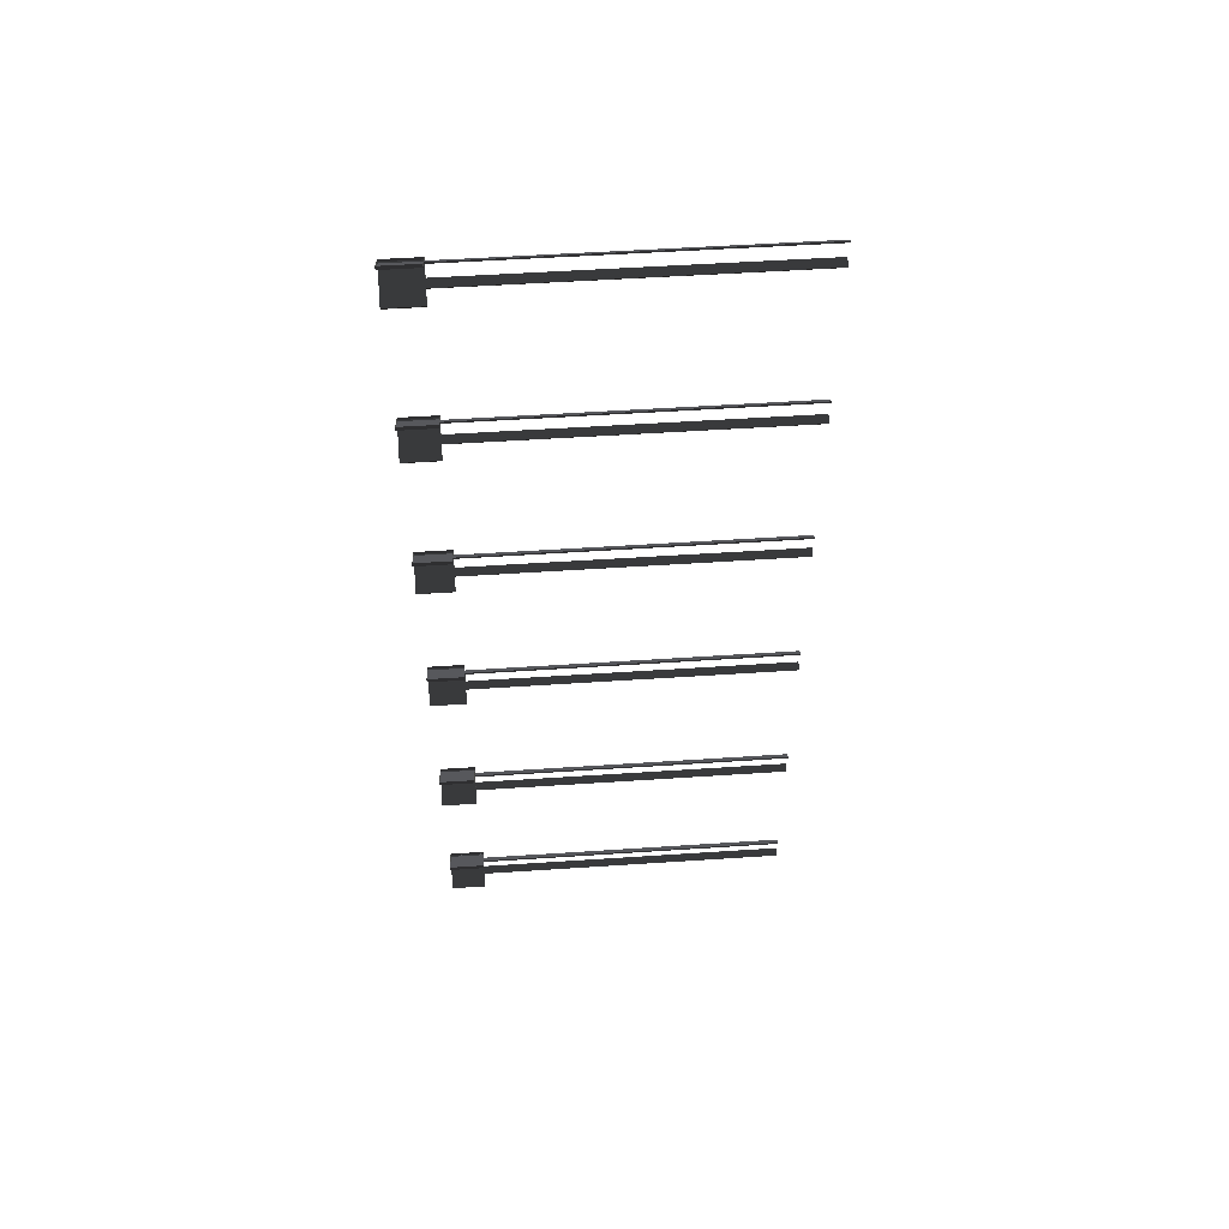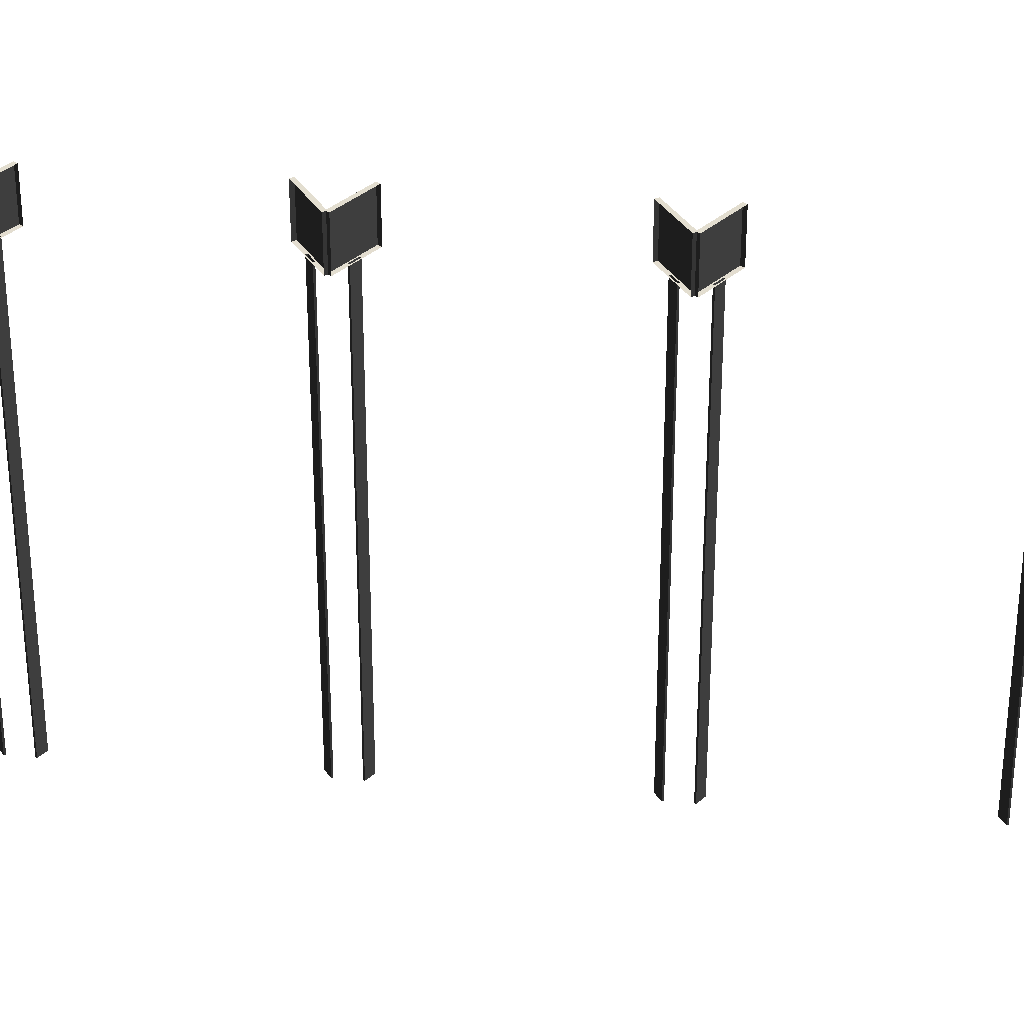
<metadata>
{"format":"obj","ext":"obj","renderer":"f3d","projection":"perspective","resolution":1024,"background":"white","views":[{"elev":52.9,"azim":-94.1,"up":"+Z"},{"elev":35.7,"azim":96.2,"up":"+Y"}]}
</metadata>
<code>
v 0.1168 -0.1616 -0.115
v 0.1168 0.1616 -0.115
v -0.148 0.1616 0.07036
v -0.148 -0.1616 0.07036
v -0.1324 -0.1616 0.09271
v -0.148 -0.1616 0.07036
v -0.148 0.1616 0.07036
v -0.1324 0.1616 0.09271
v -0.1324 0.1616 0.09271
v -0.148 0.1616 0.07036
v 0.1168 0.1616 -0.115
v 0.1324 0.1616 -0.09271
v 0.1324 0.1616 -0.09271
v 0.1168 0.1616 -0.115
v 0.1168 -0.1616 -0.115
v 0.1324 -0.1616 -0.09271
v 0.1324 -0.1616 -0.09271
v 0.02579 -0.1619 -0.02735
v -0.03452 -0.1619 0.01489
v -0.1324 -0.1616 0.09271
v -0.1324 -0.1616 0.09271
v -0.03452 -0.1619 0.01489
v -0.04141 -0.1619 0.005041
v -0.148 -0.1616 0.07036
v -0.148 -0.1616 0.07036
v -0.04141 -0.1619 0.005041
v 0.0189 -0.1619 -0.03719
v 0.1168 -0.1616 -0.115
v 0.1168 -0.1616 -0.115
v 0.0189 -0.1619 -0.03719
v 0.02579 -0.1619 -0.02735
v 0.1324 -0.1616 -0.09271
v 0.02579 -0.1619 -0.02735
v 0.02579 -3.091 -0.02735
v -0.03452 -3.091 0.01489
v -0.03452 -0.1619 0.01489
v -0.03452 -0.1619 0.01489
v -0.03452 -3.091 0.01489
v -0.04141 -3.091 0.005041
v -0.04141 -0.1619 0.005041
v -0.04141 -0.1619 0.005041
v -0.04141 -3.091 0.005041
v 0.0189 -3.091 -0.03719
v 0.0189 -0.1619 -0.03719
v 0.0189 -0.1619 -0.03719
v 0.0189 -3.091 -0.03719
v 0.02579 -3.091 -0.02735
v 0.02579 -0.1619 -0.02735
v 0.1161 -0.1616 -0.1032
v -0.1475 -0.1616 -0.2902
v -0.1475 0.1616 -0.2902
v 0.1161 0.1616 -0.1032
v -0.1475 -0.1616 -0.2902
v -0.1318 -0.1616 -0.3124
v -0.1318 0.1616 -0.3124
v -0.1475 0.1616 -0.2902
v -0.1475 0.1616 -0.2902
v -0.1318 0.1616 -0.3124
v 0.1319 0.1616 -0.1254
v 0.1161 0.1616 -0.1032
v 0.1161 0.1616 -0.1032
v 0.1319 0.1616 -0.1254
v 0.1319 -0.1616 -0.1254
v 0.1161 -0.1616 -0.1032
v 0.1161 -0.1616 -0.1032
v 0.01872 -0.1619 -0.1816
v -0.04134 -0.1619 -0.2242
v -0.1475 -0.1616 -0.2902
v -0.1475 -0.1616 -0.2902
v -0.04134 -0.1619 -0.2242
v -0.03437 -0.1619 -0.234
v -0.1318 -0.1616 -0.3124
v -0.1318 -0.1616 -0.3124
v -0.03437 -0.1619 -0.234
v 0.02569 -0.1619 -0.1914
v 0.1319 -0.1616 -0.1254
v 0.1319 -0.1616 -0.1254
v 0.02569 -0.1619 -0.1914
v 0.01872 -0.1619 -0.1816
v 0.1161 -0.1616 -0.1032
v 0.01872 -0.1619 -0.1816
v 0.01872 -3.091 -0.1816
v -0.04134 -3.091 -0.2242
v -0.04134 -0.1619 -0.2242
v -0.04134 -0.1619 -0.2242
v -0.04134 -3.091 -0.2242
v -0.03437 -3.091 -0.234
v -0.03437 -0.1619 -0.234
v -0.03437 -0.1619 -0.234
v -0.03437 -3.091 -0.234
v 0.02569 -3.091 -0.1914
v 0.02569 -0.1619 -0.1914
v 0.02569 -0.1619 -0.1914
v 0.02569 -3.091 -0.1914
v 0.01872 -3.091 -0.1816
v 0.01872 -0.1619 -0.1816
v 0.1167 -0.1616 1.438
v 0.1167 0.1616 1.438
v -0.148 0.1616 1.624
v -0.148 -0.1616 1.624
v -0.1324 -0.1616 1.646
v -0.148 -0.1616 1.624
v -0.148 0.1616 1.624
v -0.1324 0.1616 1.646
v -0.1324 0.1616 1.646
v -0.148 0.1616 1.624
v 0.1167 0.1616 1.438
v 0.1324 0.1616 1.46
v 0.1324 0.1616 1.46
v 0.1167 0.1616 1.438
v 0.1167 -0.1616 1.438
v 0.1324 -0.1616 1.46
v 0.1324 -0.1616 1.46
v 0.02582 -0.1619 1.526
v -0.03449 -0.1619 1.568
v -0.1324 -0.1616 1.646
v -0.1324 -0.1616 1.646
v -0.03449 -0.1619 1.568
v -0.04142 -0.1619 1.558
v -0.148 -0.1616 1.624
v -0.148 -0.1616 1.624
v -0.04142 -0.1619 1.558
v 0.01887 -0.1619 1.516
v 0.1167 -0.1616 1.438
v 0.1167 -0.1616 1.438
v 0.01887 -0.1619 1.516
v 0.02582 -0.1619 1.526
v 0.1324 -0.1616 1.46
v 0.02582 -0.1619 1.526
v 0.02582 -3.091 1.526
v -0.03449 -3.091 1.568
v -0.03449 -0.1619 1.568
v -0.03449 -0.1619 1.568
v -0.03449 -3.091 1.568
v -0.04142 -3.091 1.558
v -0.04142 -0.1619 1.558
v -0.04142 -0.1619 1.558
v -0.04142 -3.091 1.558
v 0.01889 -3.091 1.516
v 0.01887 -0.1619 1.516
v 0.01887 -0.1619 1.516
v 0.01889 -3.091 1.516
v 0.02582 -3.091 1.526
v 0.02582 -0.1619 1.526
v 0.1162 -0.1616 1.45
v -0.1475 -0.1616 1.263
v -0.1475 0.1616 1.263
v 0.1162 0.1616 1.45
v -0.1475 -0.1616 1.263
v -0.1318 -0.1616 1.241
v -0.1318 0.1616 1.241
v -0.1475 0.1616 1.263
v -0.1475 0.1616 1.263
v -0.1318 0.1616 1.241
v 0.1319 0.1616 1.428
v 0.1162 0.1616 1.45
v 0.1162 0.1616 1.45
v 0.1319 0.1616 1.428
v 0.1319 -0.1616 1.428
v 0.1162 -0.1616 1.45
v 0.1162 -0.1616 1.45
v 0.01875 -0.1619 1.372
v -0.04133 -0.1619 1.329
v -0.1475 -0.1616 1.263
v -0.1475 -0.1616 1.263
v -0.04133 -0.1619 1.329
v -0.03436 -0.1619 1.319
v -0.1318 -0.1616 1.241
v -0.1318 -0.1616 1.241
v -0.03436 -0.1619 1.319
v 0.02568 -0.1619 1.362
v 0.1319 -0.1616 1.428
v 0.1319 -0.1616 1.428
v 0.02568 -0.1619 1.362
v 0.01875 -0.1619 1.372
v 0.1162 -0.1616 1.45
v 0.01875 -0.1619 1.372
v 0.01875 -3.091 1.372
v -0.04133 -3.091 1.329
v -0.04133 -0.1619 1.329
v -0.04133 -0.1619 1.329
v -0.04133 -3.091 1.329
v -0.03436 -3.091 1.319
v -0.03436 -0.1619 1.319
v -0.03436 -0.1619 1.319
v -0.03436 -3.091 1.319
v 0.02568 -3.091 1.362
v 0.02568 -0.1619 1.362
v 0.02568 -0.1619 1.362
v 0.02568 -3.091 1.362
v 0.01875 -3.091 1.372
v 0.01875 -0.1619 1.372
v 0.1167 -0.1616 3.08
v 0.1167 0.1616 3.08
v -0.148 0.1616 3.266
v -0.148 -0.1616 3.266
v -0.1324 -0.1616 3.288
v -0.148 -0.1616 3.266
v -0.148 0.1616 3.266
v -0.1324 0.1616 3.288
v -0.1324 0.1616 3.288
v -0.148 0.1616 3.266
v 0.1167 0.1616 3.08
v 0.1324 0.1616 3.103
v 0.1324 0.1616 3.103
v 0.1167 0.1616 3.08
v 0.1167 -0.1616 3.08
v 0.1324 -0.1616 3.103
v 0.1324 -0.1616 3.103
v 0.02578 -0.1619 3.168
v -0.03454 -0.1619 3.21
v -0.1324 -0.1616 3.288
v -0.1324 -0.1616 3.288
v -0.03454 -0.1619 3.21
v -0.04142 -0.1619 3.2
v -0.148 -0.1616 3.266
v -0.148 -0.1616 3.266
v -0.04142 -0.1619 3.2
v 0.01889 -0.1619 3.158
v 0.1167 -0.1616 3.08
v 0.1167 -0.1616 3.08
v 0.01889 -0.1619 3.158
v 0.02578 -0.1619 3.168
v 0.1324 -0.1616 3.103
v 0.02578 -0.1619 3.168
v 0.02578 -3.091 3.168
v -0.03454 -3.091 3.21
v -0.03454 -0.1619 3.21
v -0.03454 -0.1619 3.21
v -0.03454 -3.091 3.21
v -0.04142 -3.091 3.2
v -0.04142 -0.1619 3.2
v -0.04142 -0.1619 3.2
v -0.04142 -3.091 3.2
v 0.01889 -3.091 3.158
v 0.01889 -0.1619 3.158
v 0.01889 -0.1619 3.158
v 0.01889 -3.091 3.158
v 0.02578 -3.091 3.168
v 0.02578 -0.1619 3.168
v 0.1161 -0.1616 3.092
v -0.1475 -0.1616 2.905
v -0.1475 0.1616 2.905
v 0.1161 0.1616 3.092
v -0.1475 -0.1616 2.905
v -0.1317 -0.1616 2.883
v -0.1317 0.1616 2.883
v -0.1475 0.1616 2.905
v -0.1475 0.1616 2.905
v -0.1317 0.1616 2.883
v 0.1319 0.1616 3.07
v 0.1161 0.1616 3.092
v 0.1161 0.1616 3.092
v 0.1319 0.1616 3.07
v 0.1319 -0.1616 3.07
v 0.1161 -0.1616 3.092
v 0.1161 -0.1616 3.092
v 0.01875 -0.1619 3.014
v -0.04131 -0.1619 2.971
v -0.1475 -0.1616 2.905
v -0.1475 -0.1616 2.905
v -0.04131 -0.1619 2.971
v -0.03434 -0.1619 2.961
v -0.1317 -0.1616 2.883
v -0.1317 -0.1616 2.883
v -0.03434 -0.1619 2.961
v 0.02568 -0.1619 3.004
v 0.1319 -0.1616 3.07
v 0.1319 -0.1616 3.07
v 0.02568 -0.1619 3.004
v 0.01875 -0.1619 3.014
v 0.1161 -0.1616 3.092
v 0.01875 -0.1619 3.014
v 0.01875 -3.091 3.014
v -0.04131 -3.091 2.971
v -0.04131 -0.1619 2.971
v -0.04131 -0.1619 2.971
v -0.04131 -3.091 2.971
v -0.03434 -3.091 2.961
v -0.03434 -0.1619 2.961
v -0.03434 -0.1619 2.961
v -0.03434 -3.091 2.961
v 0.02568 -3.091 3.004
v 0.02568 -0.1619 3.004
v 0.02568 -0.1619 3.004
v 0.02568 -3.091 3.004
v 0.01875 -3.091 3.014
v 0.01875 -0.1619 3.014
v 0.1167 -0.1616 4.679
v 0.1167 0.1616 4.679
v -0.148 0.1616 4.864
v -0.148 -0.1616 4.864
v -0.1324 -0.1616 4.887
v -0.148 -0.1616 4.864
v -0.148 0.1616 4.864
v -0.1324 0.1616 4.887
v -0.1324 0.1616 4.887
v -0.148 0.1616 4.864
v 0.1167 0.1616 4.679
v 0.1324 0.1616 4.701
v 0.1324 0.1616 4.701
v 0.1167 0.1616 4.679
v 0.1167 -0.1616 4.679
v 0.1324 -0.1616 4.701
v 0.1324 -0.1616 4.701
v 0.02577 -0.1619 4.767
v -0.03454 -0.1619 4.809
v -0.1324 -0.1616 4.887
v -0.1324 -0.1616 4.887
v -0.03454 -0.1619 4.809
v -0.04143 -0.1619 4.799
v -0.148 -0.1616 4.864
v -0.148 -0.1616 4.864
v -0.04143 -0.1619 4.799
v 0.01889 -0.1619 4.757
v 0.1167 -0.1616 4.679
v 0.1167 -0.1616 4.679
v 0.01889 -0.1619 4.757
v 0.02577 -0.1619 4.767
v 0.1324 -0.1616 4.701
v 0.02577 -0.1619 4.767
v 0.02577 -3.091 4.767
v -0.03454 -3.091 4.809
v -0.03454 -0.1619 4.809
v -0.03454 -0.1619 4.809
v -0.03454 -3.091 4.809
v -0.04143 -3.091 4.799
v -0.04143 -0.1619 4.799
v -0.04143 -0.1619 4.799
v -0.04143 -3.091 4.799
v 0.01889 -3.091 4.757
v 0.01889 -0.1619 4.757
v 0.01889 -0.1619 4.757
v 0.01889 -3.091 4.757
v 0.02577 -3.091 4.767
v 0.02577 -0.1619 4.767
v 0.1161 -0.1616 4.691
v -0.1475 -0.1616 4.504
v -0.1475 0.1616 4.504
v 0.1161 0.1616 4.691
v -0.1475 -0.1616 4.504
v -0.1317 -0.1616 4.482
v -0.1317 0.1616 4.482
v -0.1475 0.1616 4.504
v -0.1475 0.1616 4.504
v -0.1317 0.1616 4.482
v 0.1319 0.1616 4.668
v 0.1161 0.1616 4.691
v 0.1161 0.1616 4.691
v 0.1319 0.1616 4.668
v 0.1319 -0.1616 4.668
v 0.1161 -0.1616 4.691
v 0.1161 -0.1616 4.691
v 0.01874 -0.1619 4.612
v -0.04132 -0.1619 4.57
v -0.1475 -0.1616 4.504
v -0.1475 -0.1616 4.504
v -0.04132 -0.1619 4.57
v -0.03434 -0.1619 4.56
v -0.1317 -0.1616 4.482
v -0.1317 -0.1616 4.482
v -0.03434 -0.1619 4.56
v 0.02568 -0.1619 4.603
v 0.1319 -0.1616 4.668
v 0.1319 -0.1616 4.668
v 0.02568 -0.1619 4.603
v 0.01874 -0.1619 4.612
v 0.1161 -0.1616 4.691
v 0.01874 -0.1619 4.612
v 0.01874 -3.091 4.612
v -0.04132 -3.091 4.57
v -0.04132 -0.1619 4.57
v -0.04132 -0.1619 4.57
v -0.04132 -3.091 4.57
v -0.03434 -3.091 4.56
v -0.03434 -0.1619 4.56
v -0.03434 -0.1619 4.56
v -0.03434 -3.091 4.56
v 0.02568 -3.091 4.603
v 0.02568 -0.1619 4.603
v 0.02568 -0.1619 4.603
v 0.02568 -3.091 4.603
v 0.01874 -3.091 4.612
v 0.01874 -0.1619 4.612
v 0.1168 -0.1616 6.286
v 0.1168 0.1616 6.286
v -0.148 0.1616 6.472
v -0.148 -0.1616 6.472
v -0.1324 -0.1616 6.494
v -0.148 -0.1616 6.472
v -0.148 0.1616 6.472
v -0.1324 0.1616 6.494
v -0.1324 0.1616 6.494
v -0.148 0.1616 6.472
v 0.1168 0.1616 6.286
v 0.1324 0.1616 6.309
v 0.1324 0.1616 6.309
v 0.1168 0.1616 6.286
v 0.1168 -0.1616 6.286
v 0.1324 -0.1616 6.309
v 0.1324 -0.1616 6.309
v 0.02581 -0.1619 6.374
v -0.03451 -0.1619 6.416
v -0.1324 -0.1616 6.494
v -0.1324 -0.1616 6.494
v -0.03451 -0.1619 6.416
v -0.04144 -0.1619 6.406
v -0.148 -0.1616 6.472
v -0.148 -0.1616 6.472
v -0.04144 -0.1619 6.406
v 0.01888 -0.1619 6.364
v 0.1168 -0.1616 6.286
v 0.1168 -0.1616 6.286
v 0.01888 -0.1619 6.364
v 0.02581 -0.1619 6.374
v 0.1324 -0.1616 6.309
v 0.02581 -0.1619 6.374
v 0.02581 -3.091 6.374
v -0.03451 -3.091 6.416
v -0.03451 -0.1619 6.416
v -0.03451 -0.1619 6.416
v -0.03451 -3.091 6.416
v -0.04144 -3.091 6.406
v -0.04144 -0.1619 6.406
v -0.04144 -0.1619 6.406
v -0.04144 -3.091 6.406
v 0.01888 -3.091 6.364
v 0.01888 -0.1619 6.364
v 0.01888 -0.1619 6.364
v 0.01888 -3.091 6.364
v 0.02581 -3.091 6.374
v 0.02581 -0.1619 6.374
v 0.1161 -0.1616 6.298
v -0.1475 -0.1616 6.111
v -0.1475 0.1616 6.111
v 0.1161 0.1616 6.298
v -0.1475 -0.1616 6.111
v -0.1318 -0.1616 6.089
v -0.1318 0.1616 6.089
v -0.1475 0.1616 6.111
v -0.1475 0.1616 6.111
v -0.1318 0.1616 6.089
v 0.1319 0.1616 6.276
v 0.1161 0.1616 6.298
v 0.1161 0.1616 6.298
v 0.1319 0.1616 6.276
v 0.1319 -0.1616 6.276
v 0.1161 -0.1616 6.298
v 0.1161 -0.1616 6.298
v 0.01874 -0.1619 6.22
v -0.04133 -0.1619 6.177
v -0.1475 -0.1616 6.111
v -0.1475 -0.1616 6.111
v -0.04133 -0.1619 6.177
v -0.03435 -0.1619 6.167
v -0.1318 -0.1616 6.089
v -0.1318 -0.1616 6.089
v -0.03435 -0.1619 6.167
v 0.02571 -0.1619 6.21
v 0.1319 -0.1616 6.276
v 0.1319 -0.1616 6.276
v 0.02571 -0.1619 6.21
v 0.01874 -0.1619 6.22
v 0.1161 -0.1616 6.298
v 0.01874 -0.1619 6.22
v 0.01874 -3.091 6.22
v -0.04133 -3.091 6.177
v -0.04133 -0.1619 6.177
v -0.04133 -0.1619 6.177
v -0.04133 -3.091 6.177
v -0.03435 -3.091 6.167
v -0.03435 -0.1619 6.167
v -0.03435 -0.1619 6.167
v -0.03435 -3.091 6.167
v 0.02571 -3.091 6.21
v 0.02571 -0.1619 6.21
v 0.02571 -0.1619 6.21
v 0.02571 -3.091 6.21
v 0.01874 -3.091 6.22
v 0.01874 -0.1619 6.22
v 0.1167 -0.1616 7.891
v 0.1167 0.1616 7.891
v -0.148 0.1616 8.076
v -0.148 -0.1616 8.076
v -0.1324 -0.1616 8.099
v -0.148 -0.1616 8.076
v -0.148 0.1616 8.076
v -0.1324 0.1616 8.099
v -0.1324 0.1616 8.099
v -0.148 0.1616 8.076
v 0.1167 0.1616 7.891
v 0.1324 0.1616 7.913
v 0.1324 0.1616 7.913
v 0.1167 0.1616 7.891
v 0.1167 -0.1616 7.891
v 0.1324 -0.1616 7.913
v 0.1324 -0.1616 7.913
v 0.02582 -0.1619 7.979
v -0.03453 -0.1619 8.021
v -0.1324 -0.1616 8.099
v -0.1324 -0.1616 8.099
v -0.03453 -0.1619 8.021
v -0.04142 -0.1619 8.011
v -0.148 -0.1616 8.076
v -0.148 -0.1616 8.076
v -0.04142 -0.1619 8.011
v 0.01887 -0.1619 7.969
v 0.1167 -0.1616 7.891
v 0.1167 -0.1616 7.891
v 0.01887 -0.1619 7.969
v 0.02582 -0.1619 7.979
v 0.1324 -0.1616 7.913
v 0.02582 -0.1619 7.979
v 0.02582 -3.091 7.979
v -0.03453 -3.091 8.021
v -0.03453 -0.1619 8.021
v -0.03453 -0.1619 8.021
v -0.03453 -3.091 8.021
v -0.04142 -3.091 8.011
v -0.04142 -0.1619 8.011
v -0.04142 -0.1619 8.011
v -0.04142 -3.091 8.011
v 0.01887 -3.091 7.969
v 0.01887 -0.1619 7.969
v 0.01887 -0.1619 7.969
v 0.01887 -3.091 7.969
v 0.02582 -3.091 7.979
v 0.02582 -0.1619 7.979
v 0.1162 -0.1616 7.903
v -0.1475 -0.1616 7.716
v -0.1475 0.1616 7.716
v 0.1162 0.1616 7.903
v -0.1475 -0.1616 7.716
v -0.1318 -0.1616 7.694
v -0.1318 0.1616 7.694
v -0.1475 0.1616 7.716
v -0.1475 0.1616 7.716
v -0.1318 0.1616 7.694
v 0.1319 0.1616 7.881
v 0.1162 0.1616 7.903
v 0.1162 0.1616 7.903
v 0.1319 0.1616 7.881
v 0.1319 -0.1616 7.881
v 0.1162 -0.1616 7.903
v 0.1162 -0.1616 7.903
v 0.01875 -0.1619 7.824
v -0.04133 -0.1619 7.782
v -0.1475 -0.1616 7.716
v -0.1475 -0.1616 7.716
v -0.04133 -0.1619 7.782
v -0.03436 -0.1619 7.772
v -0.1318 -0.1616 7.694
v -0.1318 -0.1616 7.694
v -0.03436 -0.1619 7.772
v 0.02569 -0.1619 7.815
v 0.1319 -0.1616 7.881
v 0.1319 -0.1616 7.881
v 0.02569 -0.1619 7.815
v 0.01875 -0.1619 7.824
v 0.1162 -0.1616 7.903
v 0.01875 -0.1619 7.824
v 0.01875 -3.091 7.824
v -0.04133 -3.091 7.782
v -0.04133 -0.1619 7.782
v -0.04133 -0.1619 7.782
v -0.04133 -3.091 7.782
v -0.03436 -3.091 7.772
v -0.03436 -0.1619 7.772
v -0.03436 -0.1619 7.772
v -0.03436 -3.091 7.772
v 0.02569 -3.091 7.815
v 0.02569 -0.1619 7.815
v 0.02569 -0.1619 7.815
v 0.02569 -3.091 7.815
v 0.01875 -3.091 7.824
v 0.01875 -0.1619 7.824
g road_sign_(28)_393_15
f 1 3 2
f 1 4 3
f 5 7 6
f 5 8 7
f 9 11 10
f 9 12 11
f 13 15 14
f 13 16 15
f 17 19 18
f 17 20 19
f 21 23 22
f 21 24 23
f 25 27 26
f 25 28 27
f 29 31 30
f 29 32 31
f 33 35 34
f 33 36 35
f 37 39 38
f 37 40 39
f 41 43 42
f 41 44 43
f 45 47 46
f 45 48 47
f 49 51 50
f 49 52 51
f 53 55 54
f 53 56 55
f 57 59 58
f 57 60 59
f 61 63 62
f 61 64 63
f 65 67 66
f 65 68 67
f 69 71 70
f 69 72 71
f 73 75 74
f 73 76 75
f 77 79 78
f 77 80 79
f 81 83 82
f 81 84 83
f 85 87 86
f 85 88 87
f 89 91 90
f 89 92 91
f 93 95 94
f 93 96 95
f 97 99 98
f 97 100 99
f 101 103 102
f 101 104 103
f 105 107 106
f 105 108 107
f 109 111 110
f 109 112 111
f 113 115 114
f 113 116 115
f 117 119 118
f 117 120 119
f 121 123 122
f 121 124 123
f 125 127 126
f 125 128 127
f 129 131 130
f 129 132 131
f 133 135 134
f 133 136 135
f 137 139 138
f 137 140 139
f 141 143 142
f 141 144 143
f 145 147 146
f 145 148 147
f 149 151 150
f 149 152 151
f 153 155 154
f 153 156 155
f 157 159 158
f 157 160 159
f 161 163 162
f 161 164 163
f 165 167 166
f 165 168 167
f 169 171 170
f 169 172 171
f 173 175 174
f 173 176 175
f 177 179 178
f 177 180 179
f 181 183 182
f 181 184 183
f 185 187 186
f 185 188 187
f 189 191 190
f 189 192 191
f 193 195 194
f 193 196 195
f 197 199 198
f 197 200 199
f 201 203 202
f 201 204 203
f 205 207 206
f 205 208 207
f 209 211 210
f 209 212 211
f 213 215 214
f 213 216 215
f 217 219 218
f 217 220 219
f 221 223 222
f 221 224 223
f 225 227 226
f 225 228 227
f 229 231 230
f 229 232 231
f 233 235 234
f 233 236 235
f 237 239 238
f 237 240 239
f 241 243 242
f 241 244 243
f 245 247 246
f 245 248 247
f 249 251 250
f 249 252 251
f 253 255 254
f 253 256 255
f 257 259 258
f 257 260 259
f 261 263 262
f 261 264 263
f 265 267 266
f 265 268 267
f 269 271 270
f 269 272 271
f 273 275 274
f 273 276 275
f 277 279 278
f 277 280 279
f 281 283 282
f 281 284 283
f 285 287 286
f 285 288 287
f 289 291 290
f 289 292 291
f 293 295 294
f 293 296 295
f 297 299 298
f 297 300 299
f 301 303 302
f 301 304 303
f 305 307 306
f 305 308 307
f 309 311 310
f 309 312 311
f 313 315 314
f 313 316 315
f 317 319 318
f 317 320 319
f 321 323 322
f 321 324 323
f 325 327 326
f 325 328 327
f 329 331 330
f 329 332 331
f 333 335 334
f 333 336 335
f 337 339 338
f 337 340 339
f 341 343 342
f 341 344 343
f 345 347 346
f 345 348 347
f 349 351 350
f 349 352 351
f 353 355 354
f 353 356 355
f 357 359 358
f 357 360 359
f 361 363 362
f 361 364 363
f 365 367 366
f 365 368 367
f 369 371 370
f 369 372 371
f 373 375 374
f 373 376 375
f 377 379 378
f 377 380 379
f 381 383 382
f 381 384 383
f 385 387 386
f 385 388 387
f 389 391 390
f 389 392 391
f 393 395 394
f 393 396 395
f 397 399 398
f 397 400 399
f 401 403 402
f 401 404 403
f 405 407 406
f 405 408 407
f 409 411 410
f 409 412 411
f 413 415 414
f 413 416 415
f 417 419 418
f 417 420 419
f 421 423 422
f 421 424 423
f 425 427 426
f 425 428 427
f 429 431 430
f 429 432 431
f 433 435 434
f 433 436 435
f 437 439 438
f 437 440 439
f 441 443 442
f 441 444 443
f 445 447 446
f 445 448 447
f 449 451 450
f 449 452 451
f 453 455 454
f 453 456 455
f 457 459 458
f 457 460 459
f 461 463 462
f 461 464 463
f 465 467 466
f 465 468 467
f 469 471 470
f 469 472 471
f 473 475 474
f 473 476 475
f 477 479 478
f 477 480 479
f 481 483 482
f 481 484 483
f 485 487 486
f 485 488 487
f 489 491 490
f 489 492 491
f 493 495 494
f 493 496 495
f 497 499 498
f 497 500 499
f 501 503 502
f 501 504 503
f 505 507 506
f 505 508 507
f 509 511 510
f 509 512 511
f 513 515 514
f 513 516 515
f 517 519 518
f 517 520 519
f 521 523 522
f 521 524 523
f 525 527 526
f 525 528 527
f 529 531 530
f 529 532 531
f 533 535 534
f 533 536 535
f 537 539 538
f 537 540 539
f 541 543 542
f 541 544 543
f 545 547 546
f 545 548 547
f 549 551 550
f 549 552 551
f 553 555 554
f 553 556 555
f 557 559 558
f 557 560 559
f 561 563 562
f 561 564 563
f 565 567 566
f 565 568 567
f 569 571 570
f 569 572 571
f 573 575 574
f 573 576 575

</code>
